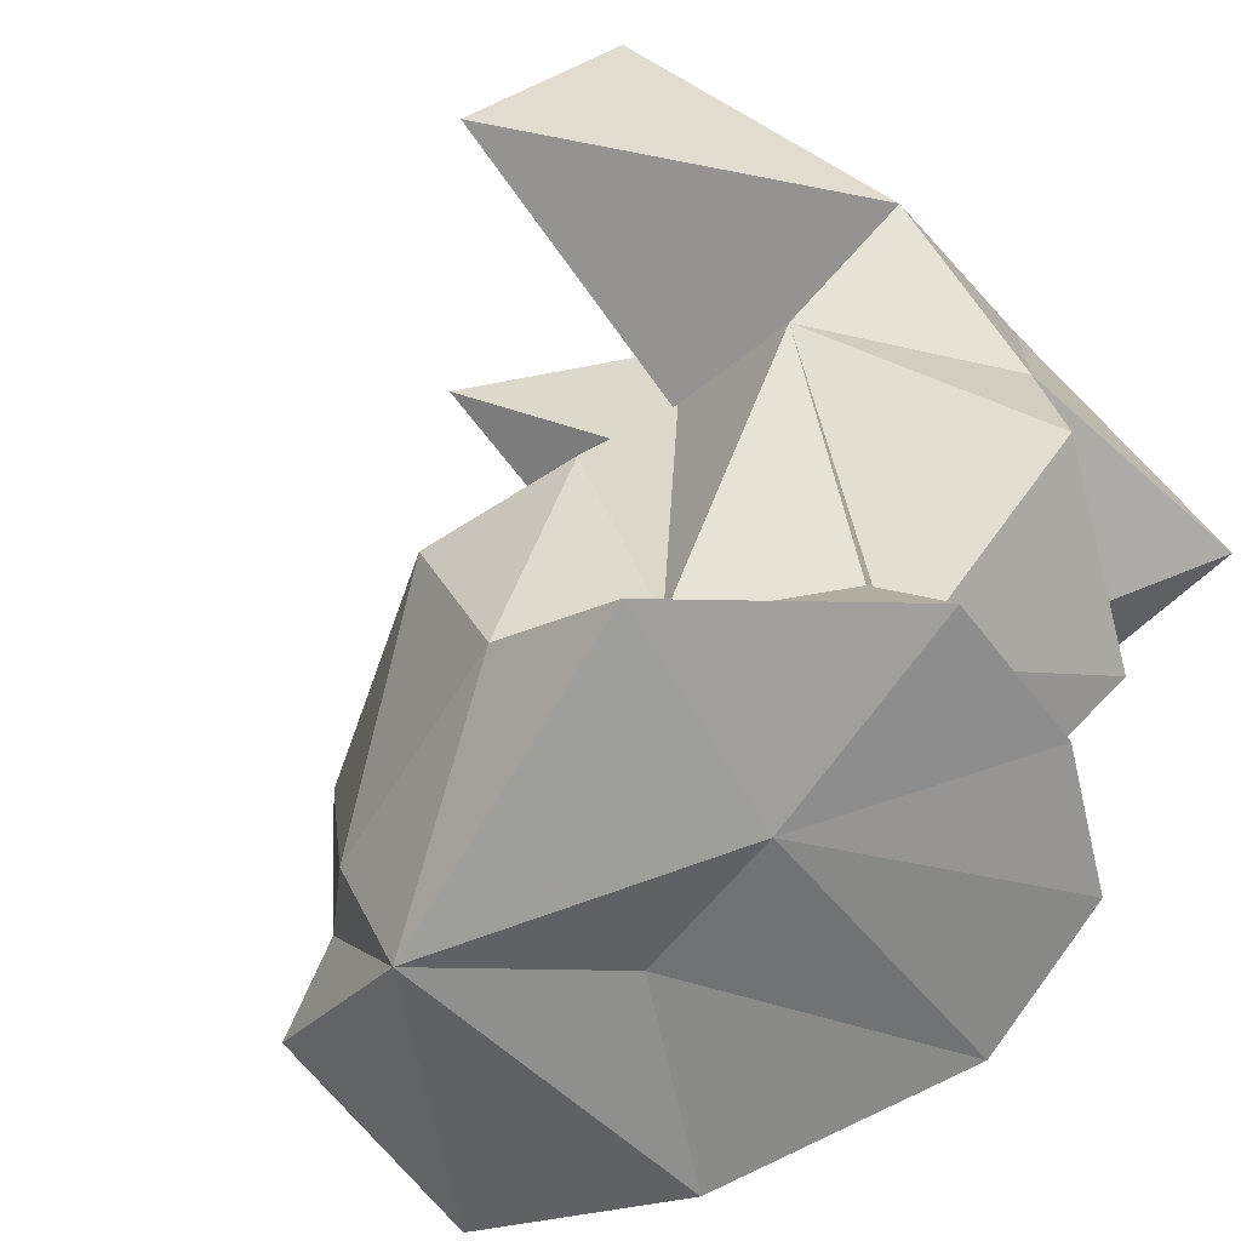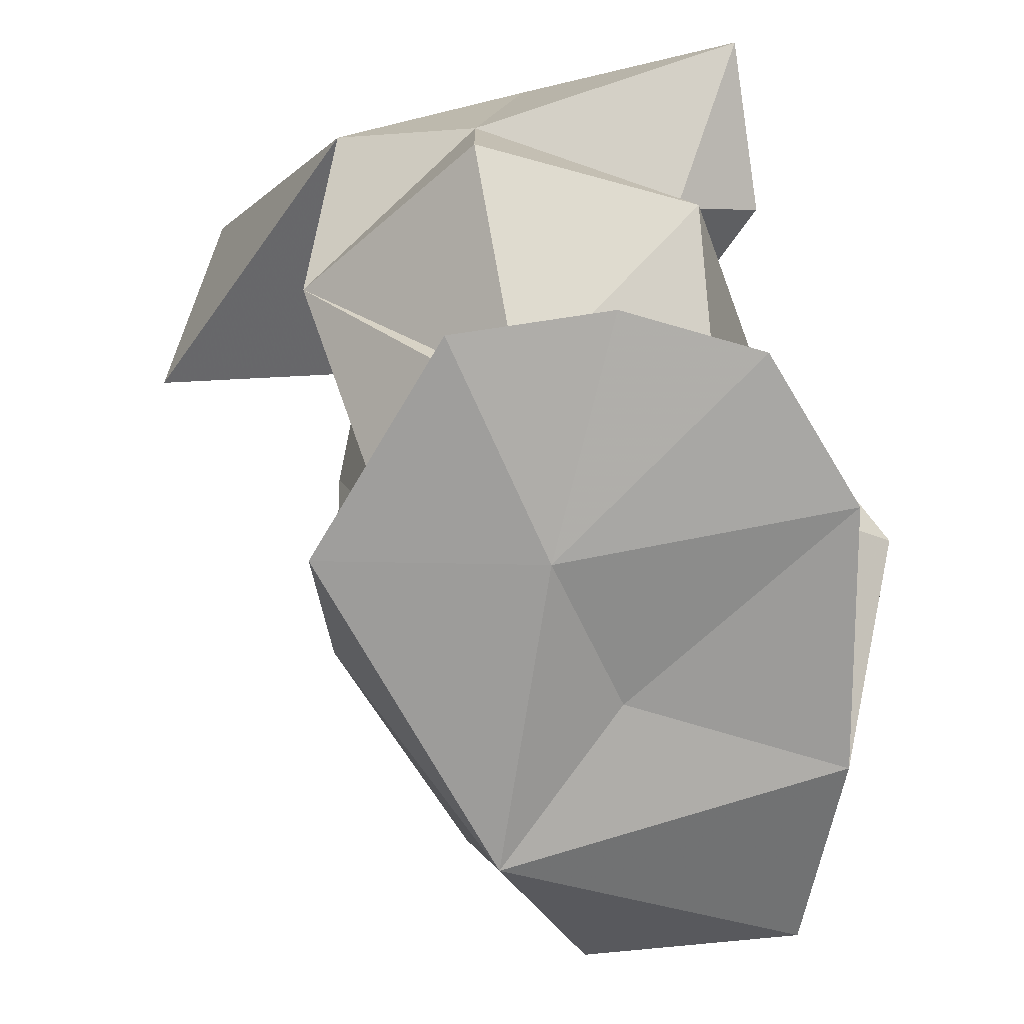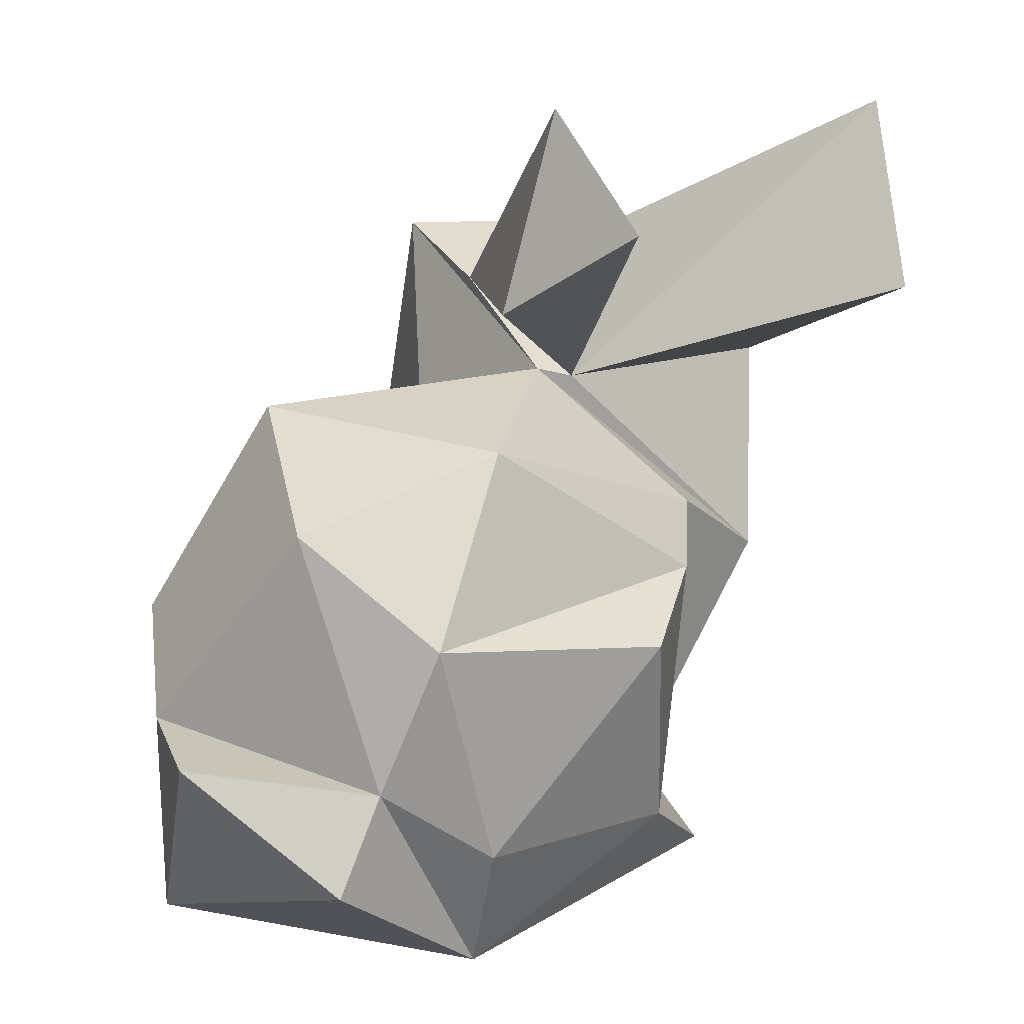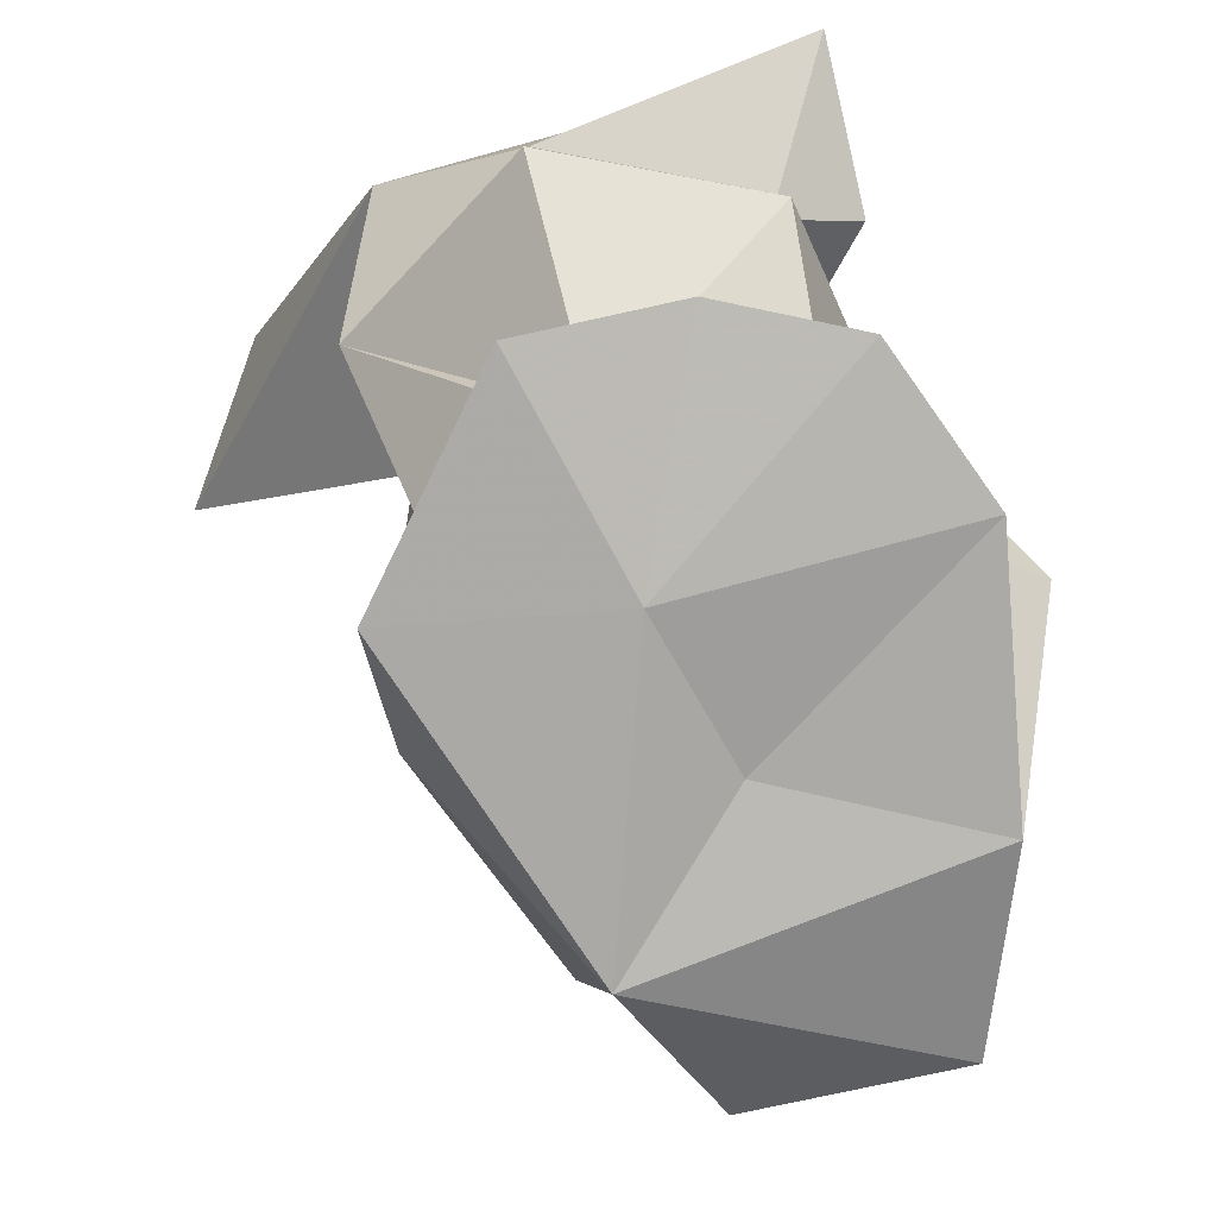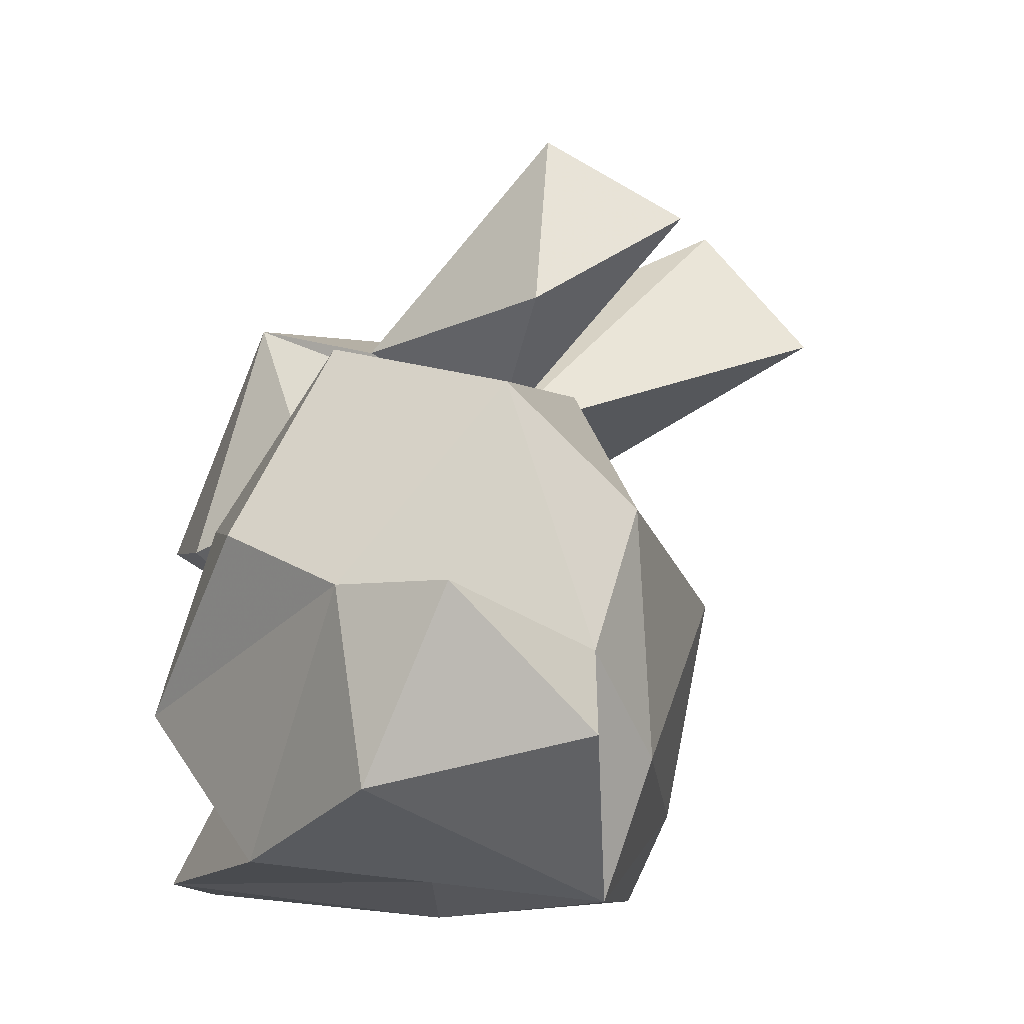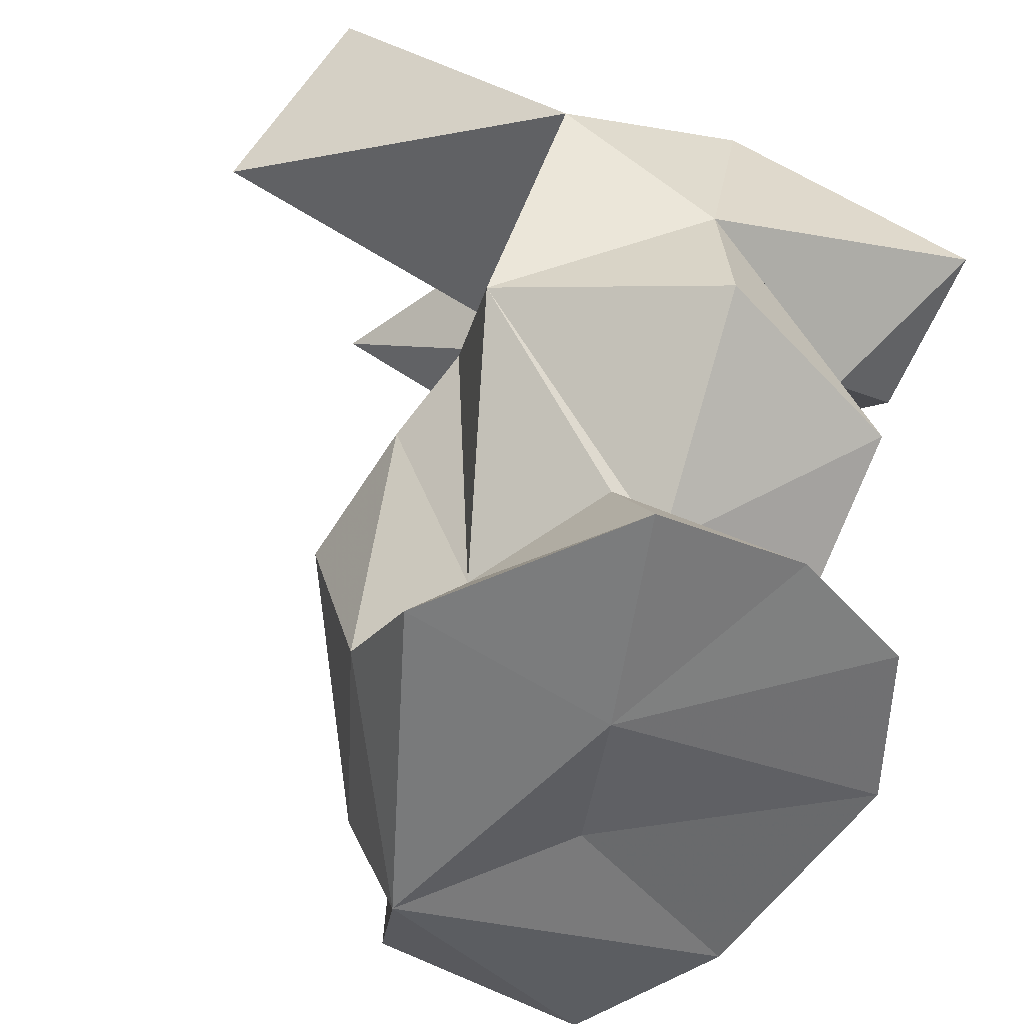
<metadata>
{"format":"obj","ext":"obj","renderer":"f3d","projection":"perspective","resolution":1024,"background":"white","views":[{"elev":-63.8,"azim":-135.5,"up":"+Y"},{"elev":-68.8,"azim":-75.0,"up":"+Y"},{"elev":16.1,"azim":120.4,"up":"+Y"},{"elev":-74.8,"azim":-70.6,"up":"+Y"},{"elev":-14.1,"azim":81.4,"up":"+Y"},{"elev":-52.7,"azim":-108.1,"up":"+Y"}]}
</metadata>
<code>
v -0.2937 0.06658 0.001996
v -0.2982 0.111 0.2293
v -0.2751 0.2484 0.03831
v -0.1607 0.0814 0.2135
v -0.1906 0.03655 0.1483
v -0.307 -0.0521 0.006361
v -0.216 -0.06286 0.1663
v -0.1261 0.294 0.1563
v -0.2946 0.1701 -0.1245
v -0.1824 0.4337 -0.2941
v -0.1433 -0.1812 -0.001041
v -0.2196 -0.2526 -0.03739
v -0.1875 0.306 -0.03706
v -0.08414 0.2902 -0.3677
v -0.214 -0.0006908 -0.1667
v -0.03154 0.01163 0.1821
v -0.101 0.06688 -0.1559
v -0.05447 0.1825 -0.05958
v -0.1604 -0.1544 -0.04732
v -0.1422 -0.2436 0.1894
v -0.105 -0.1341 0.1468
v -0.03133 -0.2721 -0.005919
v -0.06152 0.1168 0.1082
v -0.06896 0.2594 0.05746
v -0.2022 -0.241 0.08958
v -0.007305 -0.2488 0.2284
v -0.07367 -0.251 -0.1848
v -0.05747 -0.1772 -0.1306
v -0.02634 0.1924 -0.03995
v 0.09812 0.3472 -0.2065
v 0.09339 0.2666 -0.07406
v -0.03556 0.02583 -0.1897
v 0.01831 -0.1636 0.1859
v 0.03116 -0.1865 -0.1999
v 0.08355 -0.008503 -0.2258
v 0.0813 -0.1172 0.2502
v 0.2055 -0.2794 -0.1102
v 0.1794 0.182 0.1122
v 0.03944 0.4377 -0.09438
v 0.103 -0.2545 0.01674
v 0.08853 0.04218 0.2037
v 0.1433 0.1599 -0.09937
v 0.2033 -0.2518 0.1734
v 0.2808 0.02695 -0.1258
v 0.2306 -0.167 -0.1457
v 0.241 0.003072 0.1993
v 0.3394 -0.05605 0.1207
v 0.3178 0.118 -0.01421
v 0.31 -0.0953 -0.08524
v 0.3611 -0.2146 0.1004
v 0.3602 -0.17 -0.07793
v 0.4097 -0.06499 0.0428
f 1 2 3
f 1 5 2
f 7 1 6
f 8 3 2
f 5 1 7
f 3 8 13
f 1 15 6
f 3 9 1
f 4 2 5
f 6 11 7
f 3 13 9
f 9 13 10
f 1 9 15
f 14 9 10
f 15 11 6
f 4 8 2
f 16 5 7
f 12 25 19
f 9 14 18
f 12 19 28
f 10 13 18
f 11 15 19
f 24 13 8
f 14 10 18
f 20 25 22
f 22 25 12
f 9 18 15
f 5 23 4
f 16 23 5
f 20 21 25
f 26 20 22
f 11 21 7
f 15 29 17
f 16 7 21
f 15 18 29
f 21 11 25
f 27 12 28
f 19 15 28
f 13 24 39
f 22 12 27
f 19 25 11
f 24 8 29
f 23 8 4
f 29 18 24
f 29 8 23
f 18 13 30
f 28 15 17
f 28 17 32
f 24 18 31
f 21 20 26
f 33 16 21
f 26 33 21
f 34 27 28
f 18 30 31
f 34 28 32
f 30 13 39
f 33 36 16
f 42 32 17
f 40 22 37
f 32 35 34
f 38 23 16
f 39 24 31
f 37 22 27
f 17 29 42
f 40 26 22
f 29 23 38
f 36 41 16
f 41 38 16
f 33 26 43
f 30 39 31
f 37 27 34
f 46 41 36
f 32 44 35
f 43 26 40
f 33 43 36
f 44 32 42
f 29 38 42
f 45 34 35
f 46 38 41
f 42 38 48
f 36 43 47
f 42 48 44
f 47 46 36
f 37 34 45
f 45 49 37
f 35 44 45
f 50 43 37
f 44 49 45
f 50 47 43
f 46 48 38
f 37 49 51
f 46 47 48
f 51 50 37
f 48 49 44
f 49 48 47
f 50 52 47
f 49 47 52
f 52 51 49
f 51 52 50
f 40 37 43

</code>
